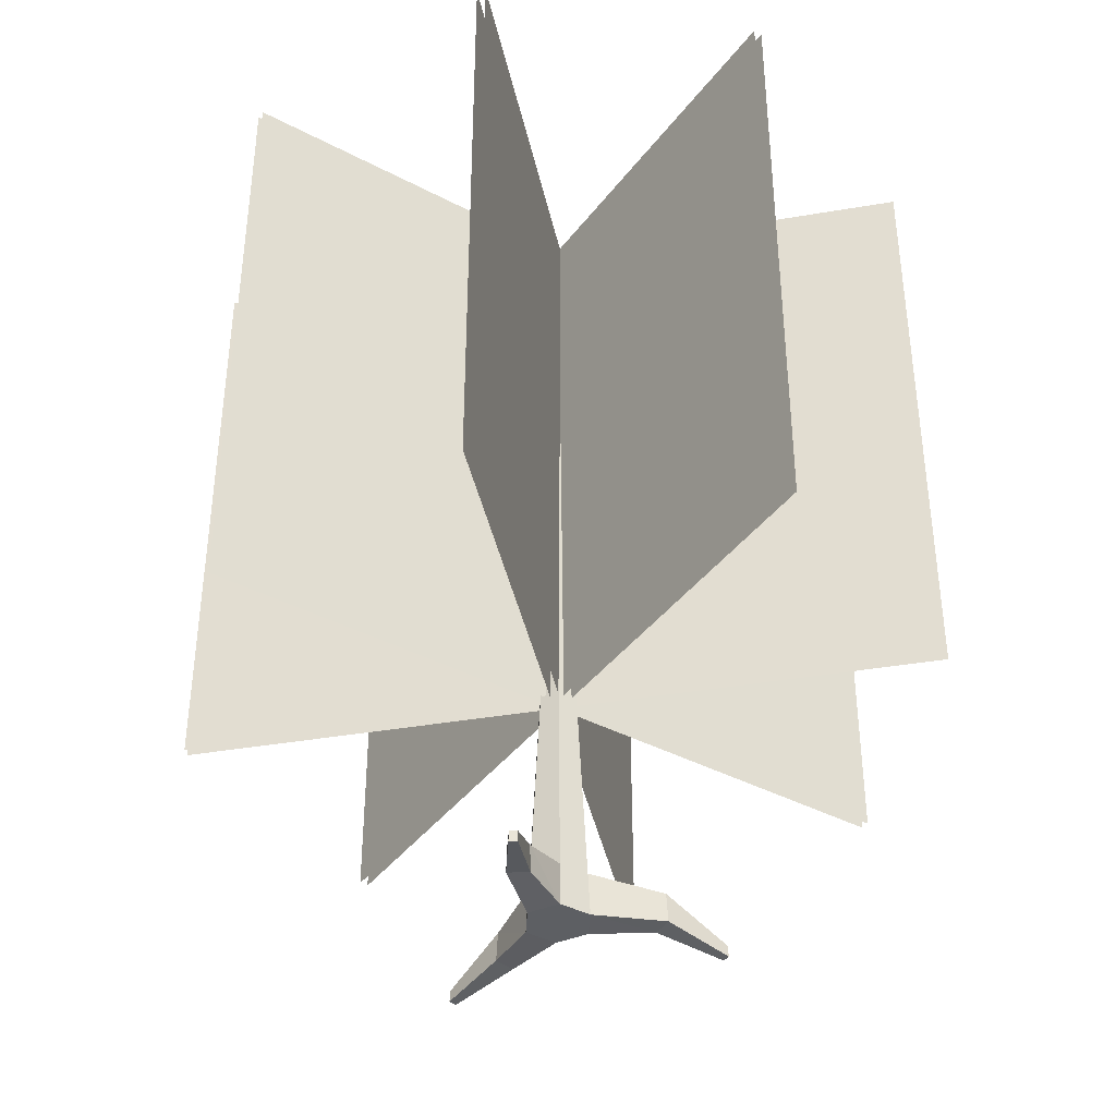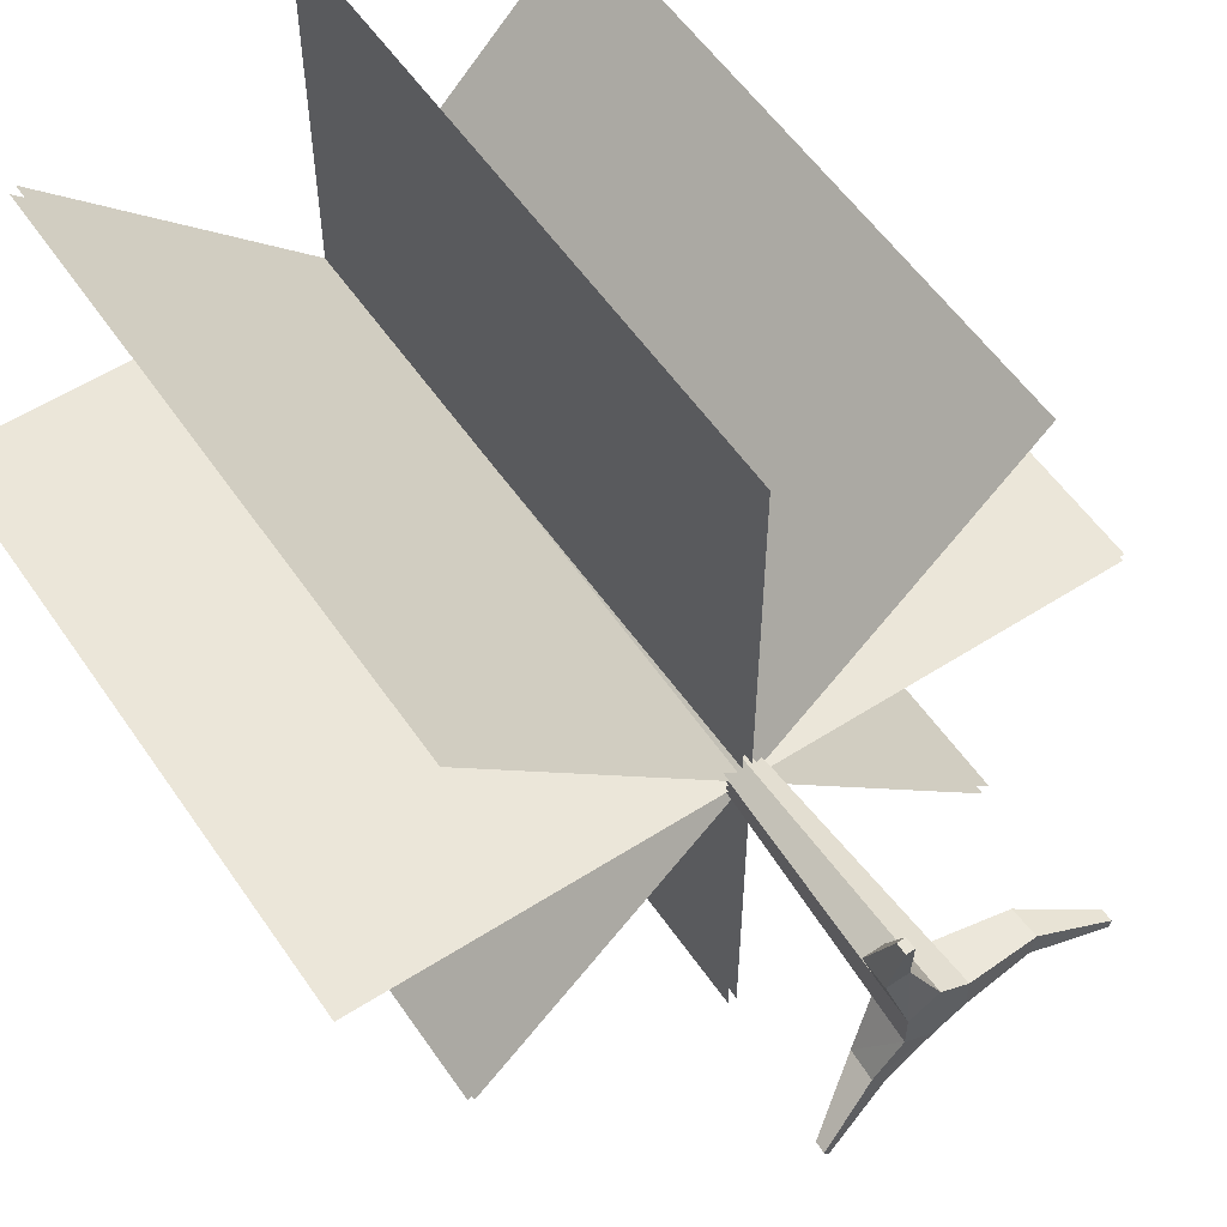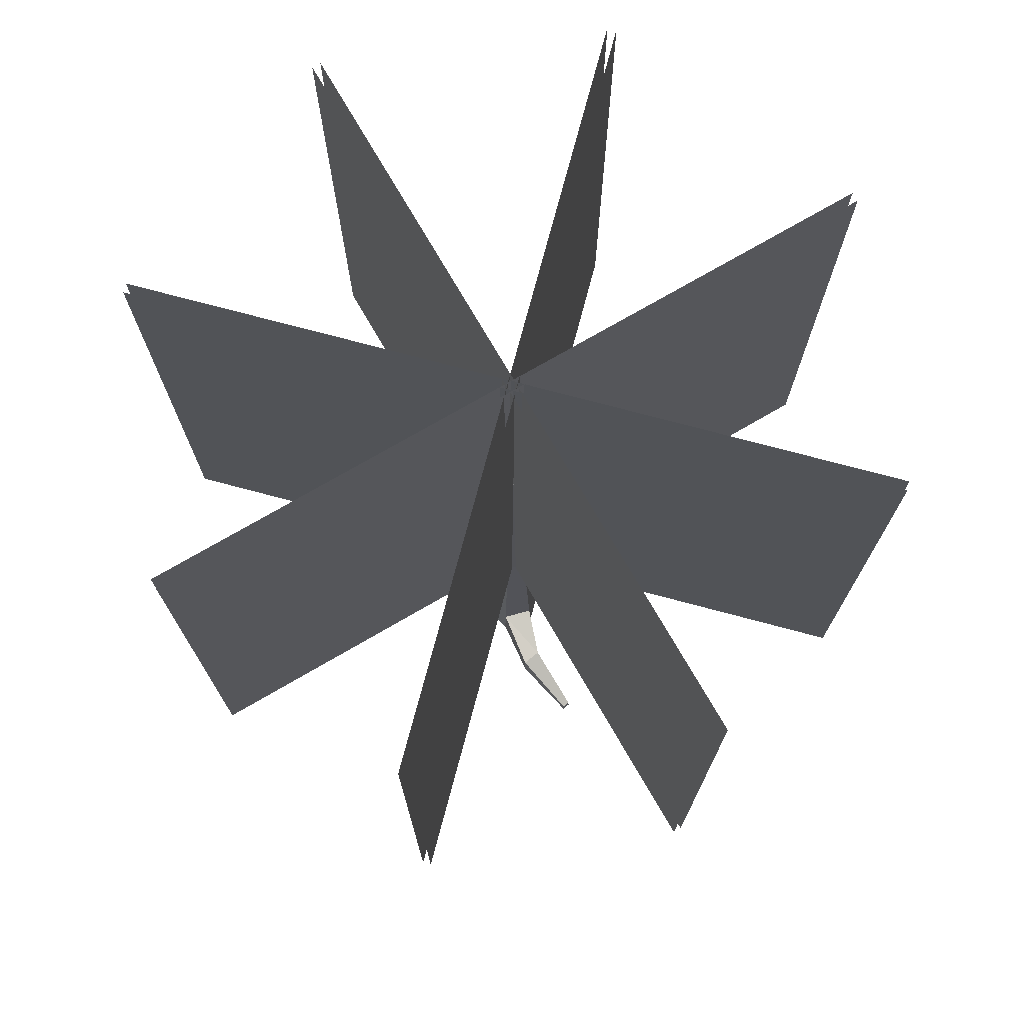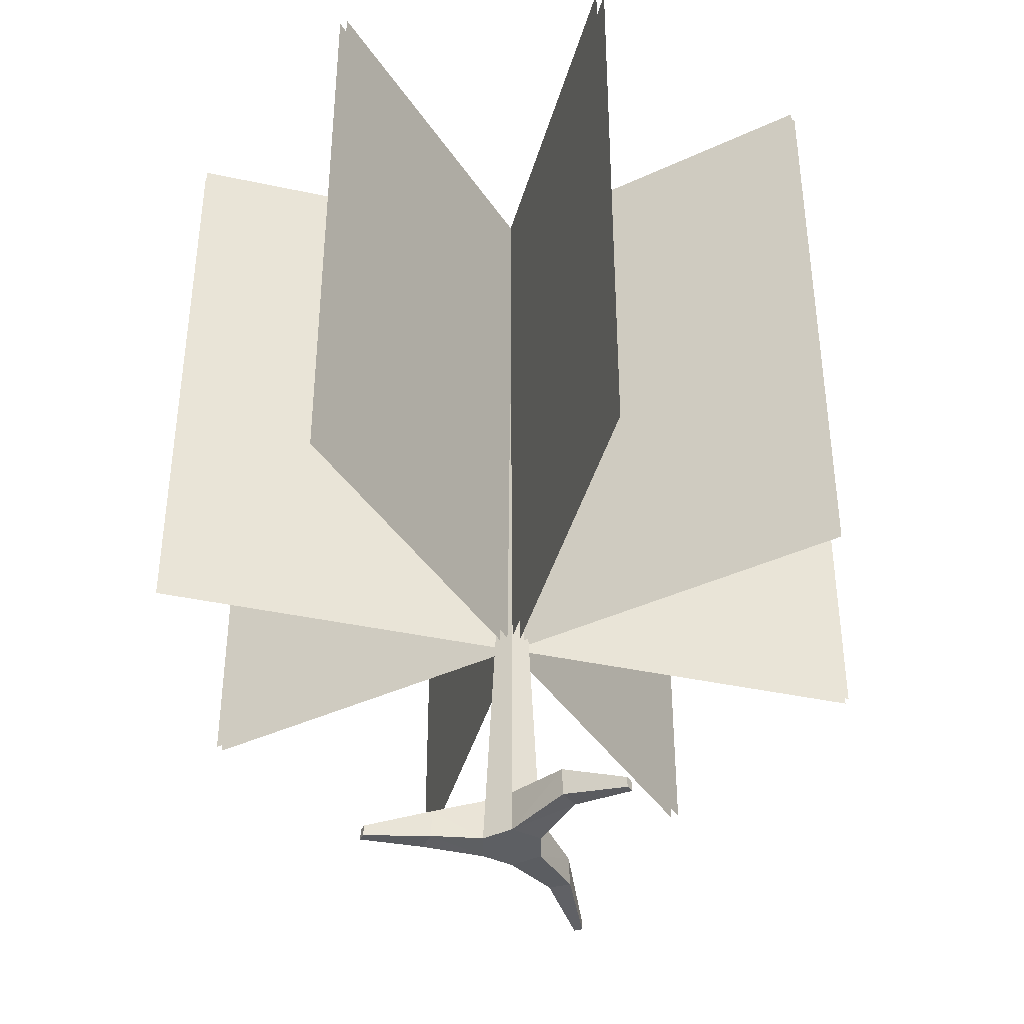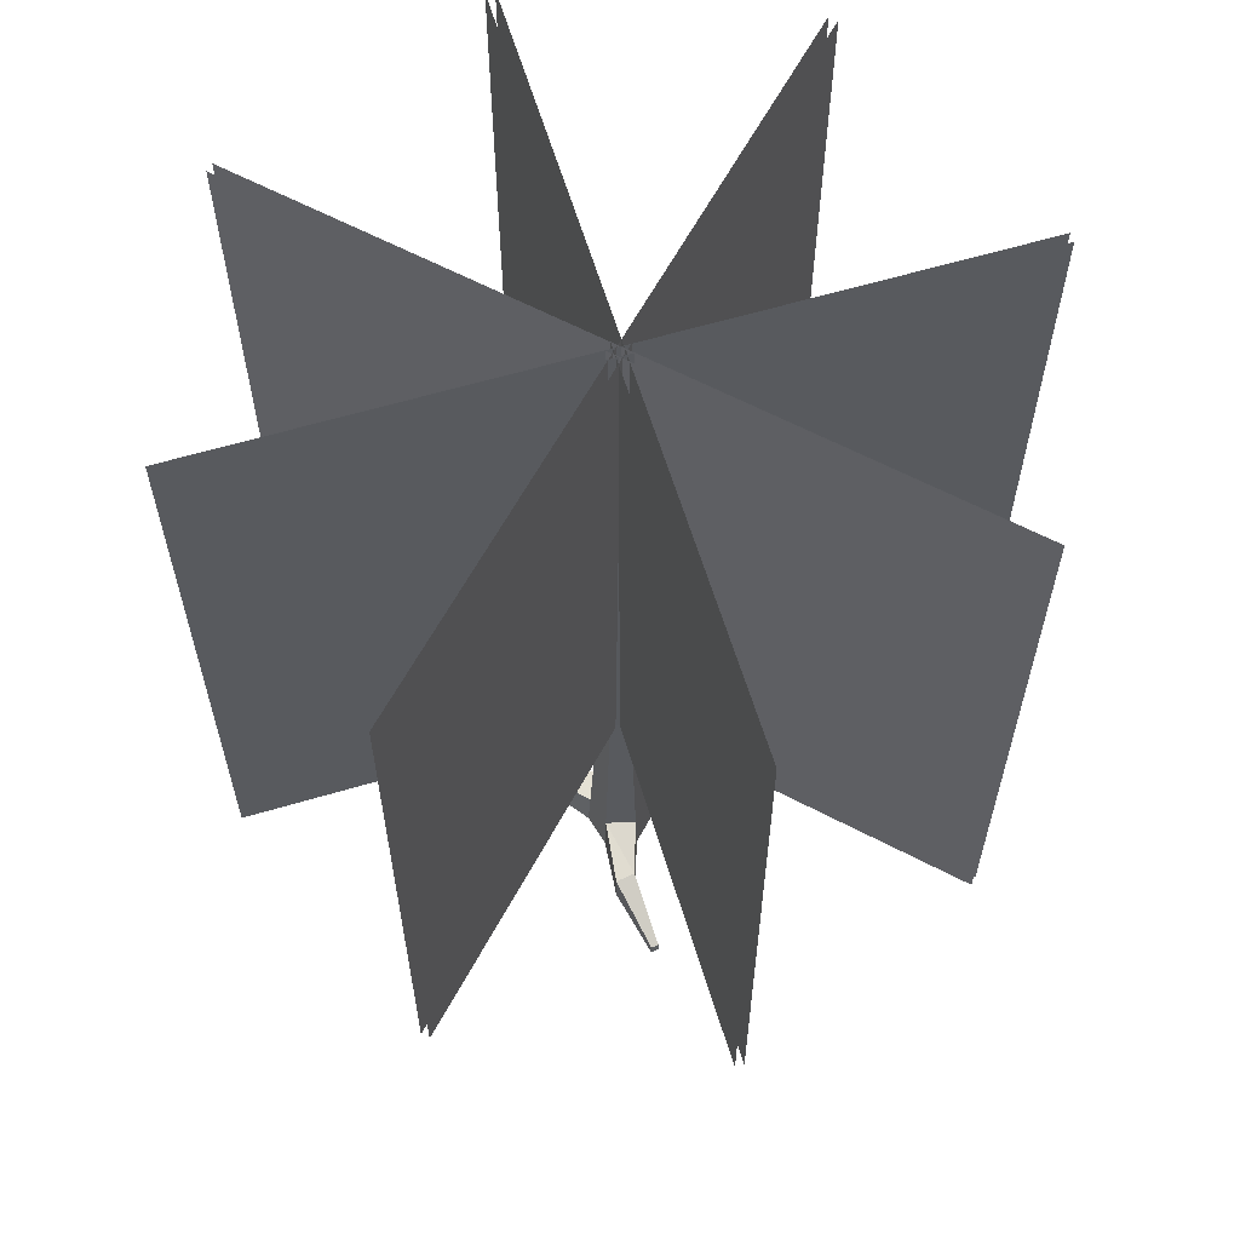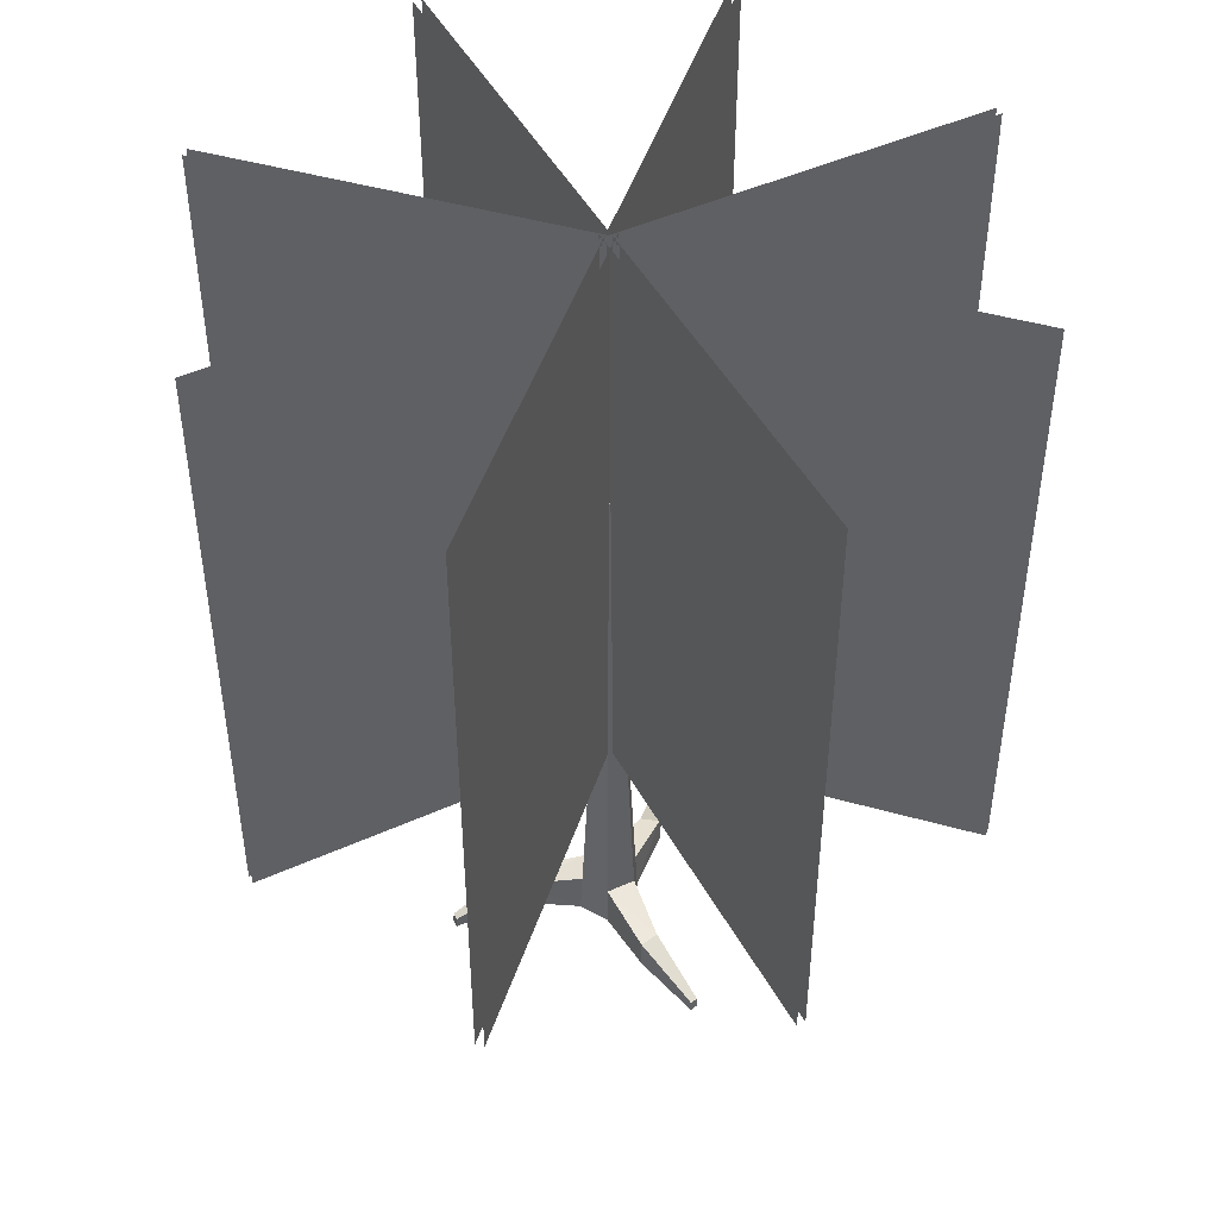
<metadata>
{"format":"obj","ext":"obj","renderer":"f3d","projection":"perspective","resolution":1024,"background":"white","views":[{"elev":-40.0,"azim":-123.1,"up":"+Y"},{"elev":56.0,"azim":-33.9,"up":"+Z"},{"elev":74.6,"azim":-165.1,"up":"+Y"},{"elev":-40.0,"azim":-60.0,"up":"+Y"},{"elev":61.7,"azim":-151.8,"up":"+Y"},{"elev":46.8,"azim":62.8,"up":"+Y"}]}
</metadata>
<code>
o tree03_top
v -1.68 1 0.02
v 1.68 1 0.02
v -1.68 3.8 0.02
v 1.68 3.8 0.02
v -1.68 1 -0.02
v 1.68 1 -0.02
v -1.68 3.8 -0.02
v 1.68 3.8 -0.02
v -0.02 1 -1.68
v -0.02 1 1.68
v -0.02 3.8 -1.68
v -0.02 3.8 1.68
v 0.02 1 -1.68
v 0.02 1 1.68
v 0.02 3.8 -1.68
v 0.02 3.8 1.68
v 1.174 1 -1.202
v -1.202 1 1.174
v 1.174 3.8 -1.202
v -1.202 3.8 1.174
v 1.202 1 -1.174
v -1.174 1 1.202
v 1.202 3.8 -1.174
v -1.174 3.8 1.202
v 1.202 1 1.174
v -1.174 1 -1.202
v 1.202 3.8 1.174
v -1.174 3.8 -1.202
v 1.174 1 1.202
v -1.202 1 -1.174
v 1.174 3.8 1.202
v -1.202 3.8 -1.174
f 2 3 1
f 7 6 5
f 10 11 9
f 15 14 13
f 17 20 19
f 23 22 21
f 26 27 25
f 31 30 29
f 2 4 3
f 7 8 6
f 10 12 11
f 15 16 14
f 17 18 20
f 23 24 22
f 26 28 27
f 31 32 30
o tree03
v -0 -0.1 -0.147
v -0.1273 -0.1 -0.0735
v -0.1273 -0.1 0.0735
v 0 -0.1 0.147
v 0.1273 -0.1 0.0735
v 0.1273 -0.1 -0.0735
v -0.05362 2.503 -0.03096
v 0 2.503 -0.06192
v 0 2.503 0.06192
v -0.05362 2.503 0.03096
v 0.05362 2.503 -0.03096
v 0.05362 2.503 0.03096
v 0.07638 1.023 0.0441
v 0.07638 1.023 -0.0441
v -0.07638 1.023 0.0441
v 0 1.023 0.0882
v 0 1.023 -0.0882
v -0.07638 1.023 -0.0441
v 0 2.563 0
v 0 0.09913 0.1366
v 0.1183 0.09913 0.06829
v 0.1183 0.09913 -0.06829
v -0 0.09913 -0.1366
v -0.1183 0.09913 -0.06829
v -0.1183 0.09913 0.06829
v -0.2305 -0.07858 -0.2797
v -0.173 -0.07858 -0.3588
v -0.1324 -0.07858 0.3925
v -0.2299 -0.07858 0.3862
v 0.4091 -0.07858 -0.04018
v 0.4311 -0.07858 0.05505
v 0.4244 0.05382 0.05303
v 0.404 0.05382 -0.03545
v -0.1702 0.05382 -0.3524
v -0.2261 0.05382 0.3805
v -0.1354 0.05382 0.3863
v -0.2236 0.05382 -0.279
v -0.4594 -0.1363 -0.4833
v -0.4373 -0.1363 -0.5137
v -0.1819 -0.1363 0.6948
v -0.2195 -0.1363 0.6924
v 0.7129 -0.1363 -0.07951
v 0.7213 -0.1363 -0.04284
v 0.7188 -0.08534 -0.04362
v 0.7109 -0.08534 -0.07769
v -0.4362 -0.08534 -0.5113
v -0.218 -0.08534 0.6902
v -0.1831 -0.08534 0.6924
v -0.4567 -0.08534 -0.483
f 56 49 55
f 55 46 54
f 53 48 52
f 57 50 56
f 46 44 45
f 50 40 49
f 45 41 48
f 48 42 47
f 57 48 47
f 54 45 53
f 47 39 50
f 49 43 46
f 44 43 51
f 43 40 51
f 39 42 51
f 41 44 51
f 42 41 51
f 40 39 51
f 36 35 33
f 37 62 63
f 35 67 57
f 35 56 34
f 37 52 36
f 33 54 38
f 33 58 59
f 59 70 71
f 67 80 68
f 63 76 64
f 38 65 62
f 53 65 54
f 33 66 55
f 35 60 61
f 36 68 60
f 57 68 52
f 34 69 58
f 55 69 56
f 37 64 53
f 75 77 76
f 73 80 79
f 70 78 71
f 60 80 72
f 62 77 74
f 66 81 69
f 60 73 61
f 58 81 70
f 59 78 66
f 63 74 75
f 64 77 65
f 61 79 67
f 56 50 49
f 55 49 46
f 53 45 48
f 57 47 50
f 46 43 44
f 50 39 40
f 45 44 41
f 48 41 42
f 57 52 48
f 54 46 45
f 47 42 39
f 49 40 43
f 35 34 33
f 33 38 37
f 37 36 33
f 37 38 62
f 35 61 67
f 35 57 56
f 37 53 52
f 33 55 54
f 33 34 58
f 59 58 70
f 67 79 80
f 63 75 76
f 38 54 65
f 53 64 65
f 33 59 66
f 35 36 60
f 36 52 68
f 57 67 68
f 34 56 69
f 55 66 69
f 37 63 64
f 75 74 77
f 73 72 80
f 70 81 78
f 60 68 80
f 62 65 77
f 66 78 81
f 60 72 73
f 58 69 81
f 59 71 78
f 63 62 74
f 64 76 77
f 61 73 79

</code>
